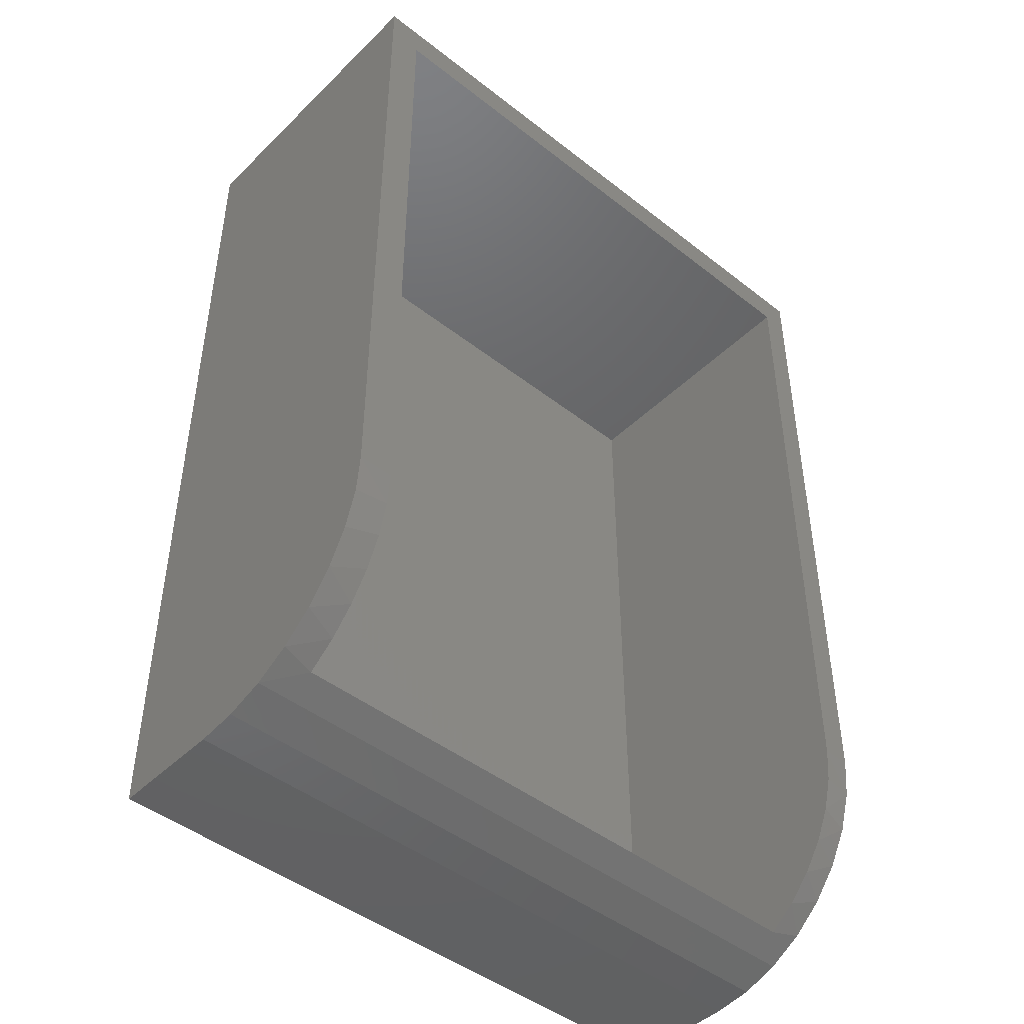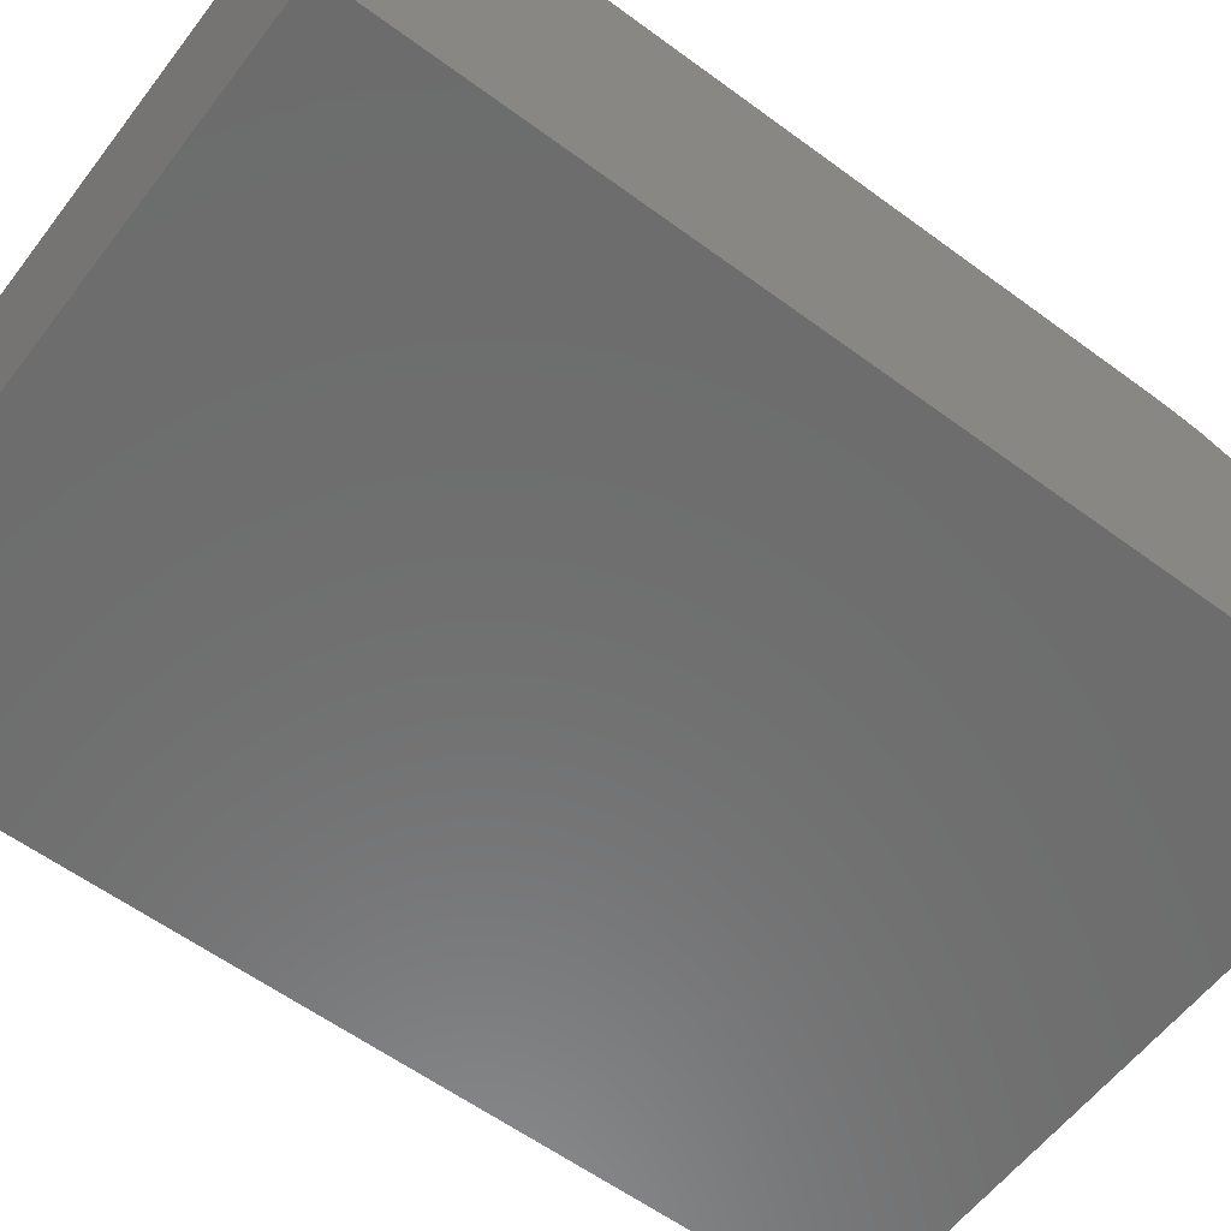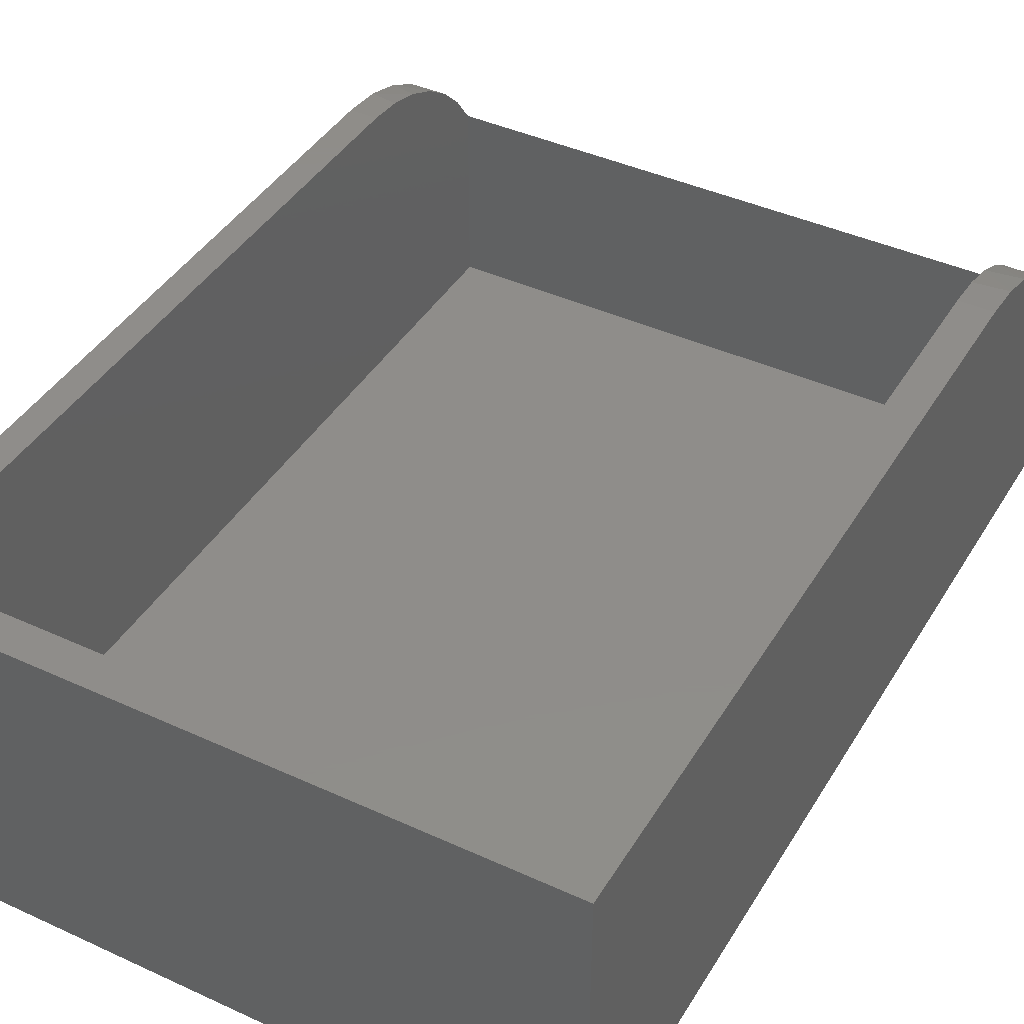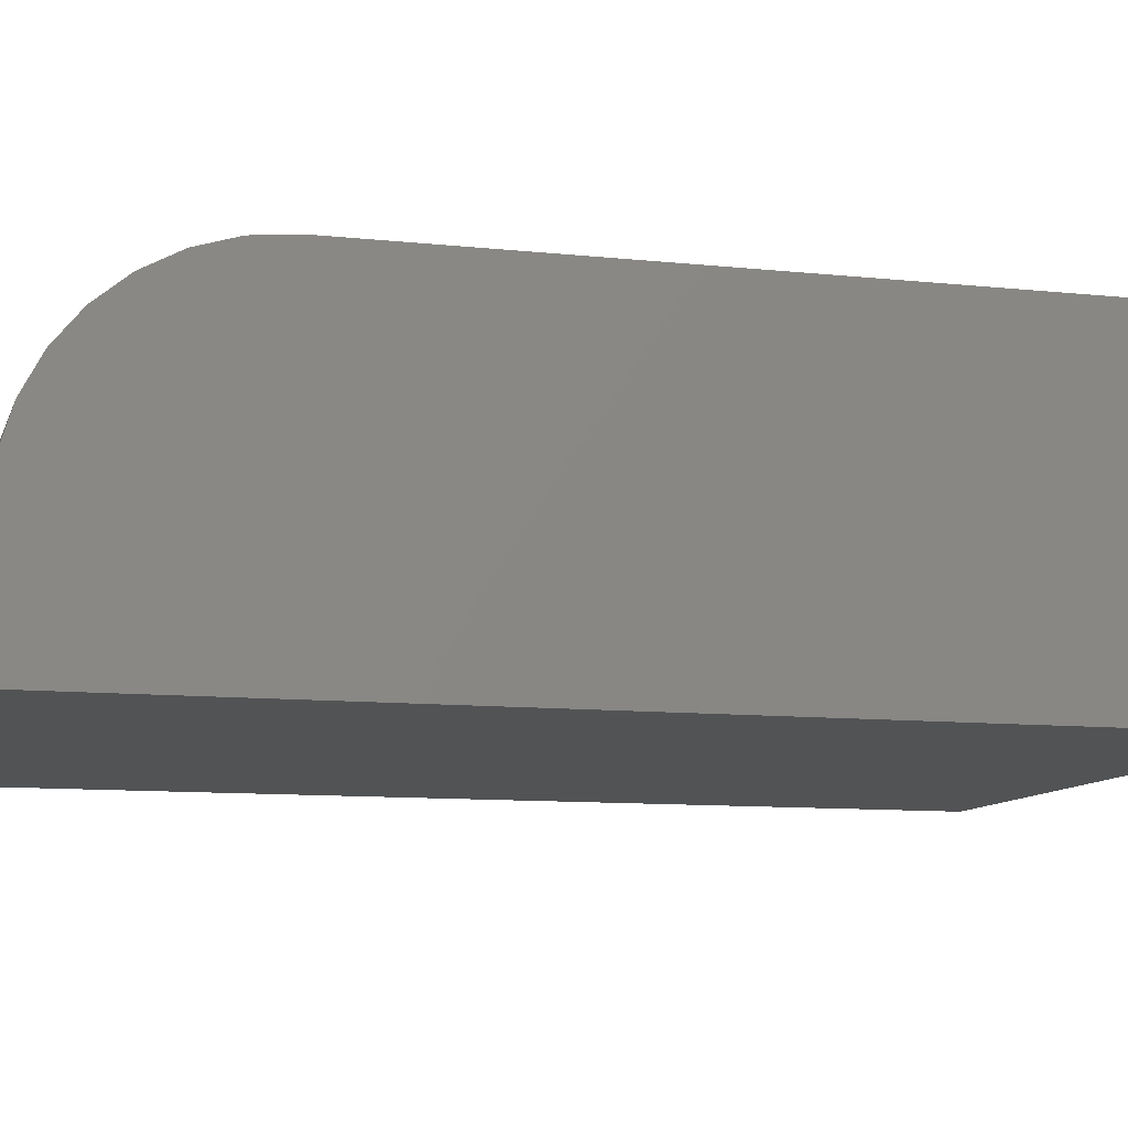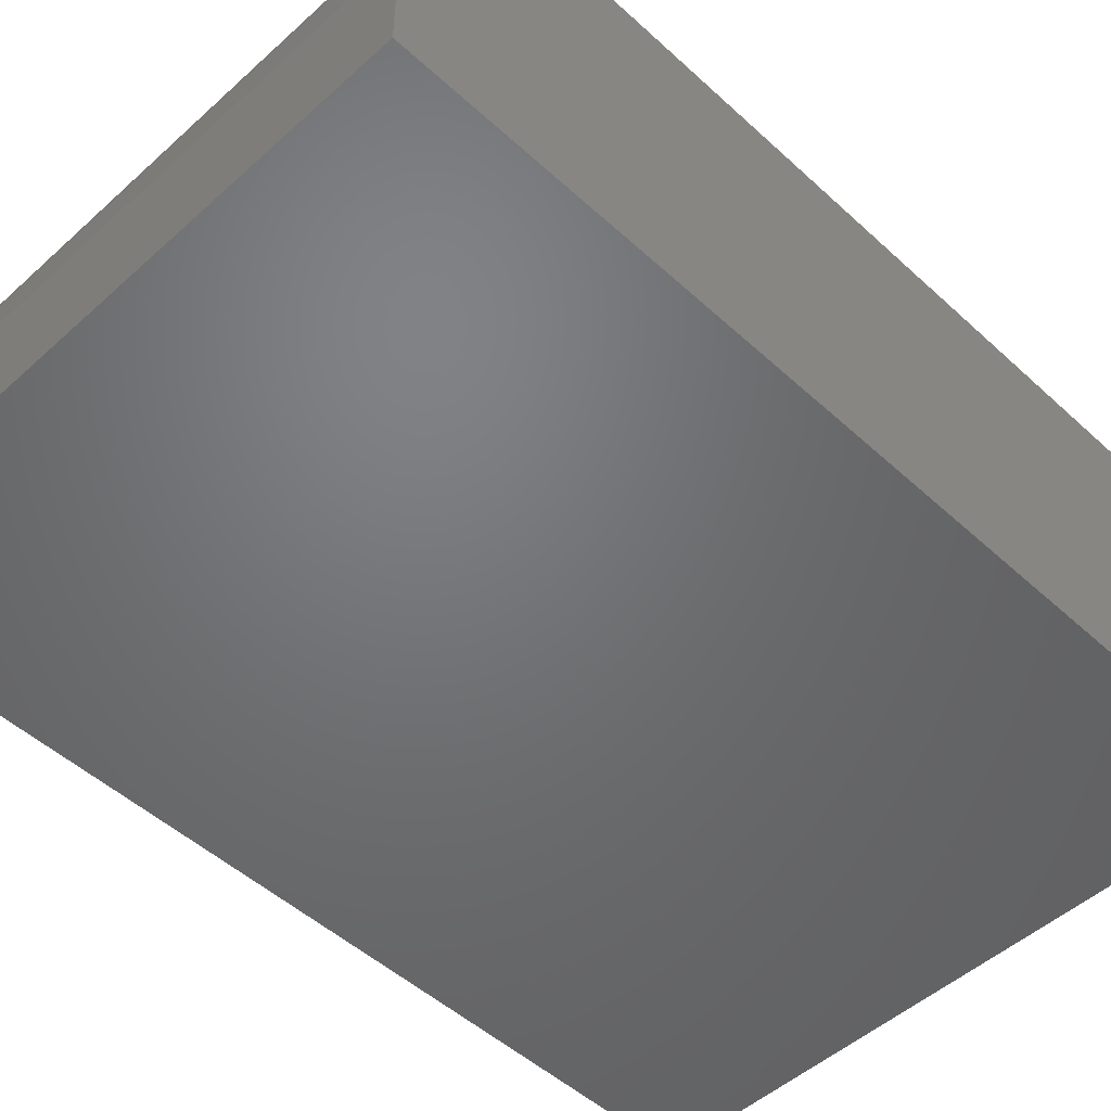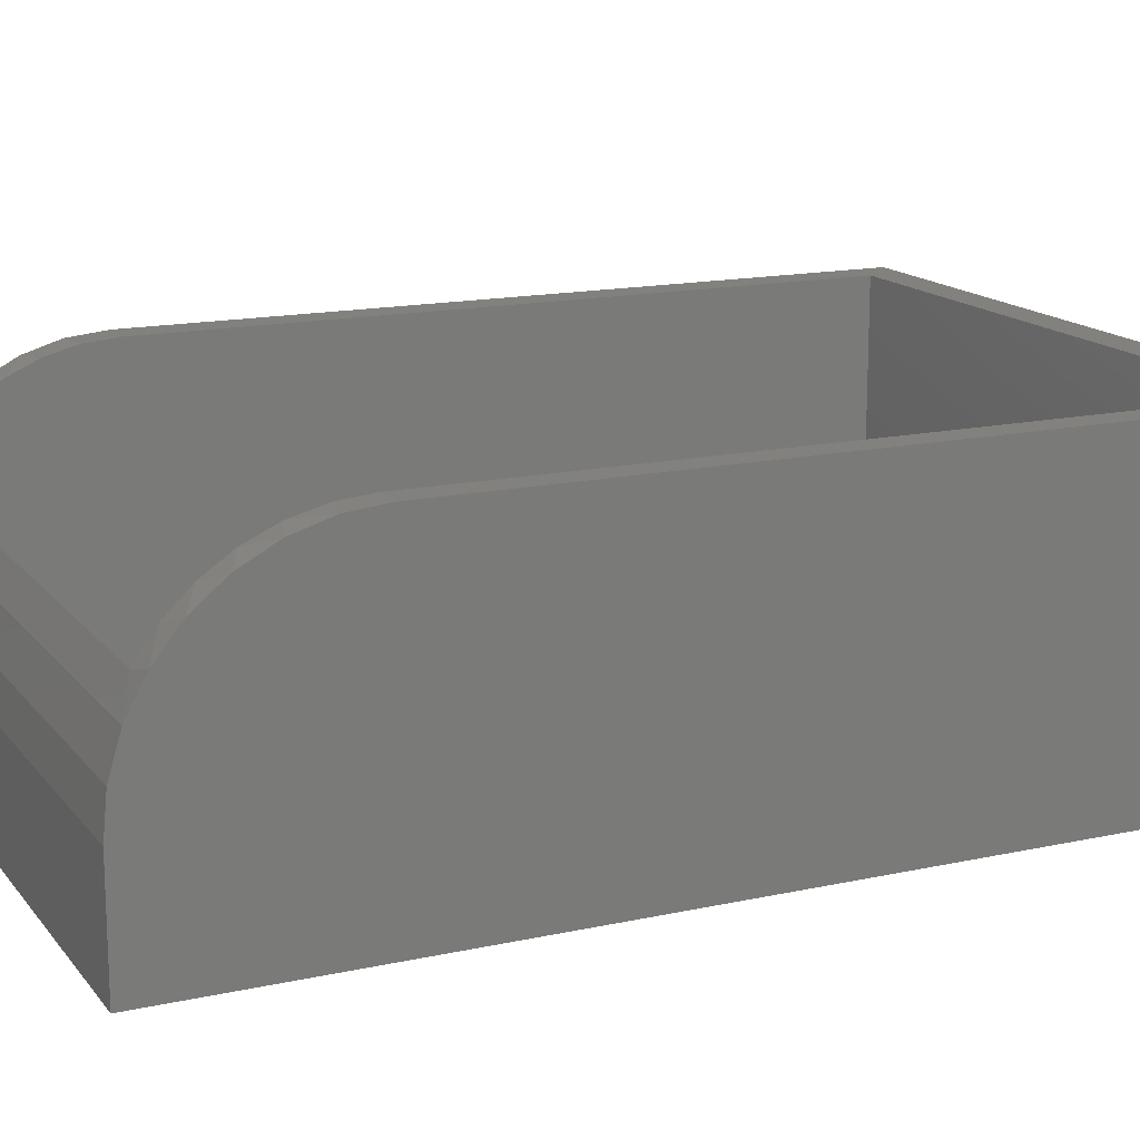
<metadata>
{"format":"stl","ext":"stl","renderer":"f3d","projection":"perspective","resolution":1024,"background":"white","views":[{"elev":-45.7,"azim":-42.0,"up":"+Y"},{"elev":-59.0,"azim":-127.2,"up":"+Z"},{"elev":41.9,"azim":-151.1,"up":"+Z"},{"elev":-10.0,"azim":74.6,"up":"+Z"},{"elev":-49.9,"azim":44.8,"up":"+Z"},{"elev":15.4,"azim":65.1,"up":"+Z"}]}
</metadata>
<code>
# stl→obj: 44 verts, 84 faces
v -0.4609 -0.7031 0.04688
v -0.4609 -0.7031 0.3465
v 0.4664 -0.7031 0.04688
v 0.4664 -0.7031 0.3465
v 0.4664 -0.6709 0.3905
v 0.4664 -0.6316 0.4284
v 0.4664 -0.5865 0.459
v 0.4664 -0.5368 0.4816
v 0.4664 -0.484 0.4954
v 0.4664 -0.4297 0.5
v 0.4664 0.6953 0.5
v 0.4664 0.6953 0.04688
v -0.4609 0.6953 0.04688
v -0.4609 0.6953 0.5
v -0.4609 -0.4297 0.5
v -0.4609 -0.484 0.4954
v -0.4609 -0.5368 0.4816
v -0.4609 -0.5865 0.459
v -0.4609 -0.6316 0.4284
v -0.4609 -0.6709 0.3905
v 0.5107 -0.4297 0.5
v 0.5107 0.75 0.5
v -0.5156 0.75 0.5
v -0.5156 -0.4297 0.5
v 0.5107 -0.696 0.3576
v 0.5107 -0.7256 0.3023
v 0.5107 -0.6562 0.4062
v 0.5107 -0.6076 0.446
v 0.5107 -0.5523 0.4756
v 0.5107 -0.4922 0.4938
v -0.5156 -0.696 0.3576
v -0.5156 -0.6562 0.4062
v -0.5156 -0.6076 0.446
v -0.5156 -0.5523 0.4756
v -0.5156 -0.4922 0.4938
v -0.5156 -0.7256 0.3023
v -0.5156 -0.75 0.1797
v 0.5107 -0.75 0.1797
v -0.5156 -0.7438 0.2422
v 0.5107 -0.7438 0.2422
v -0.5156 -0.75 0
v -0.5156 0.75 0
v 0.5107 -0.75 0
v 0.5107 0.75 0
f 1 2 3
f 3 2 4
f 3 4 5
f 3 5 6
f 3 6 7
f 3 7 8
f 3 8 9
f 3 9 10
f 3 10 11
f 3 11 12
f 1 13 14
f 1 14 15
f 1 15 16
f 1 16 17
f 1 17 18
f 1 18 19
f 1 19 20
f 1 20 2
f 10 21 11
f 11 21 22
f 11 22 14
f 14 22 23
f 14 23 15
f 15 23 24
f 4 25 5
f 4 26 25
f 25 27 5
f 6 5 27
f 27 28 6
f 6 28 7
f 7 28 29
f 7 29 8
f 8 29 30
f 31 20 32
f 32 20 19
f 32 19 33
f 19 18 33
f 34 33 18
f 18 17 34
f 35 34 17
f 2 20 31
f 2 31 36
f 2 36 26
f 2 26 4
f 21 10 30
f 30 10 9
f 30 9 8
f 37 38 39
f 39 38 40
f 39 40 36
f 36 40 26
f 15 24 16
f 16 24 35
f 16 35 17
f 12 11 13
f 13 11 14
f 1 3 13
f 13 3 12
f 41 37 39
f 41 39 36
f 41 36 31
f 41 31 32
f 41 32 33
f 41 33 34
f 41 34 35
f 41 35 24
f 41 24 23
f 41 23 42
f 21 30 29
f 21 29 28
f 21 28 27
f 21 27 25
f 21 25 26
f 21 26 40
f 21 40 38
f 21 38 43
f 21 43 44
f 21 44 22
f 37 41 38
f 38 41 43
f 41 42 43
f 43 42 44
f 22 44 23
f 23 44 42

</code>
